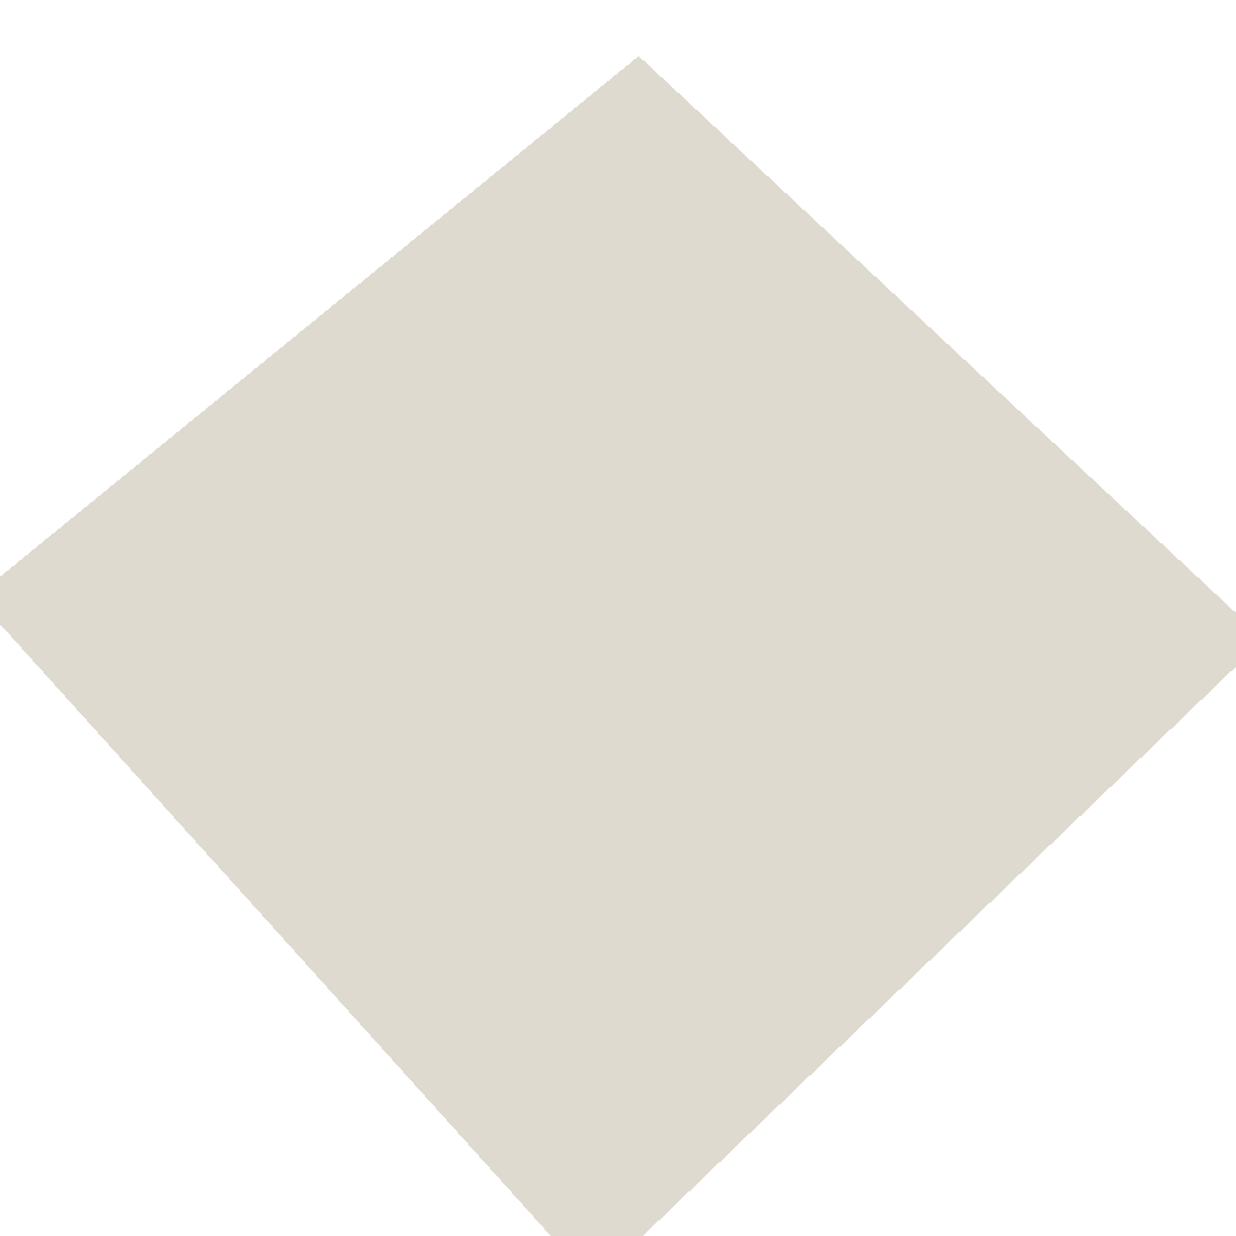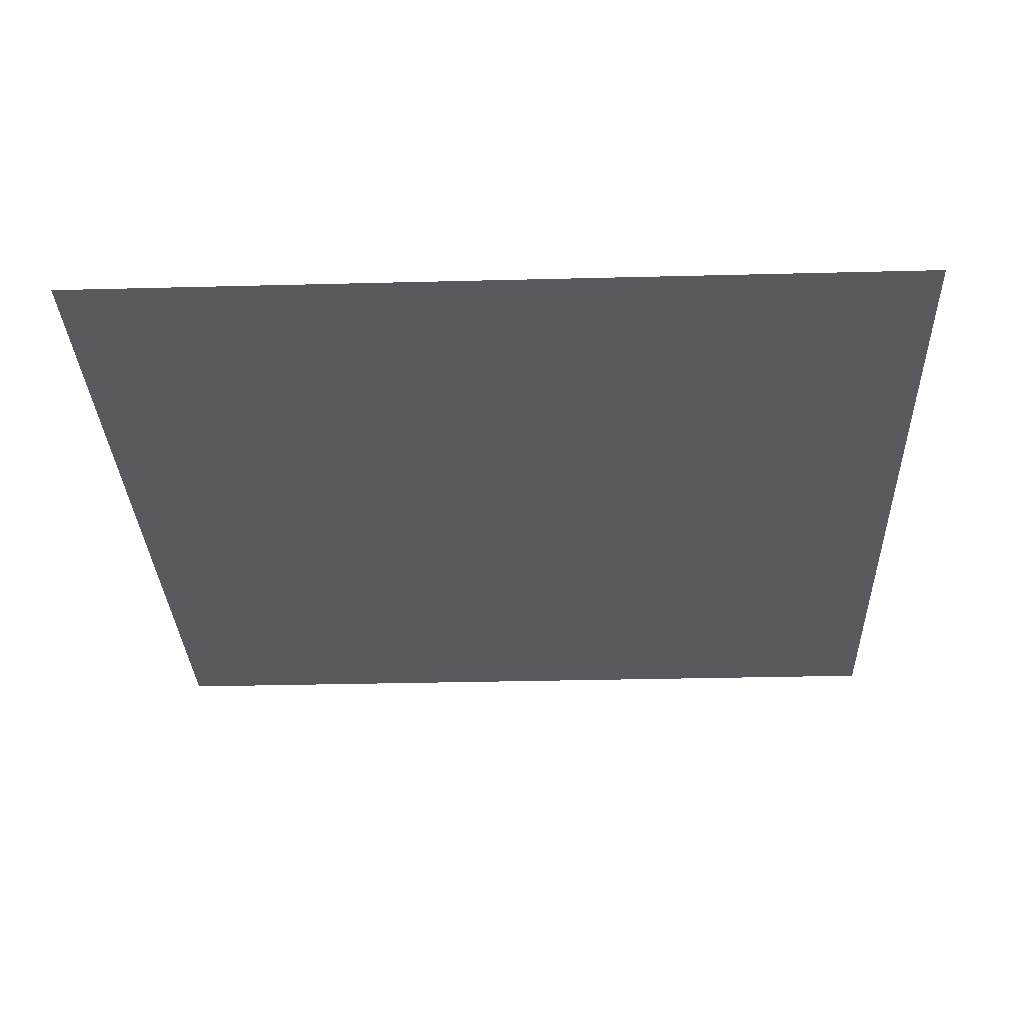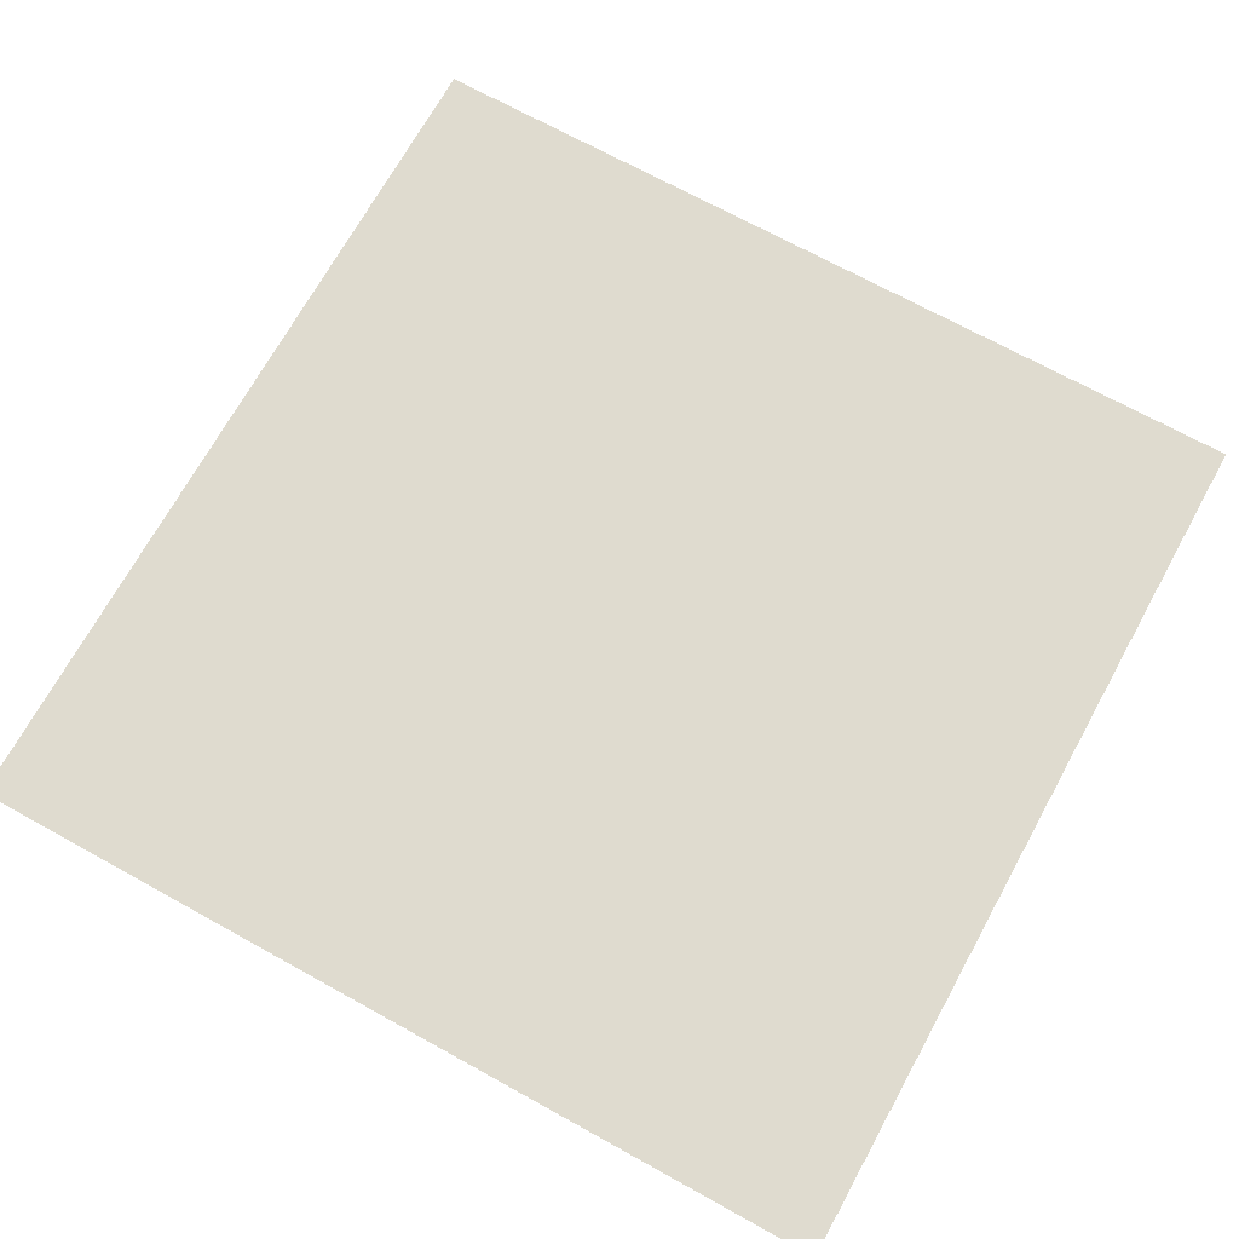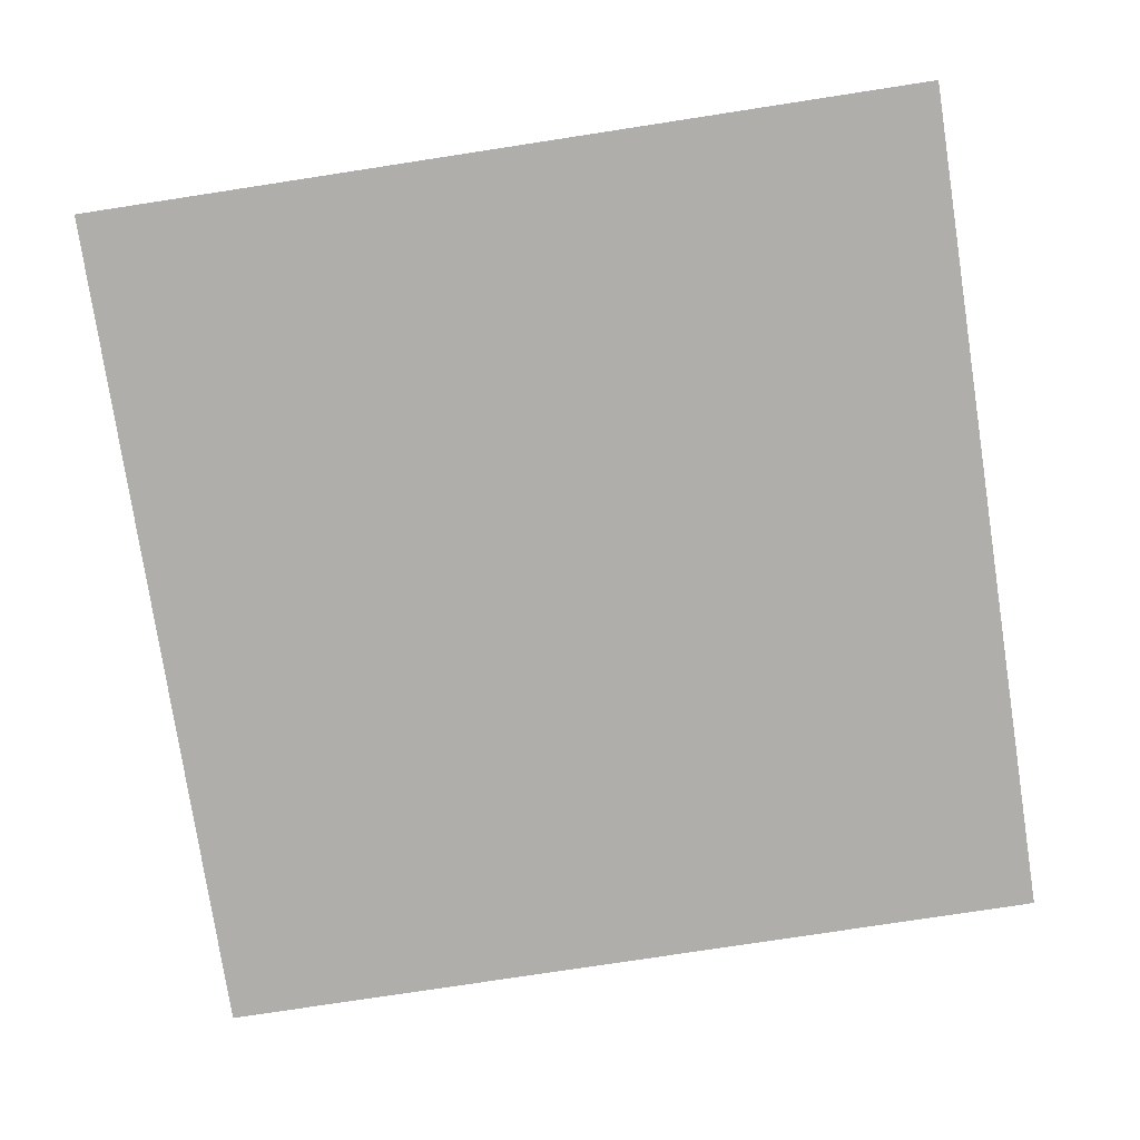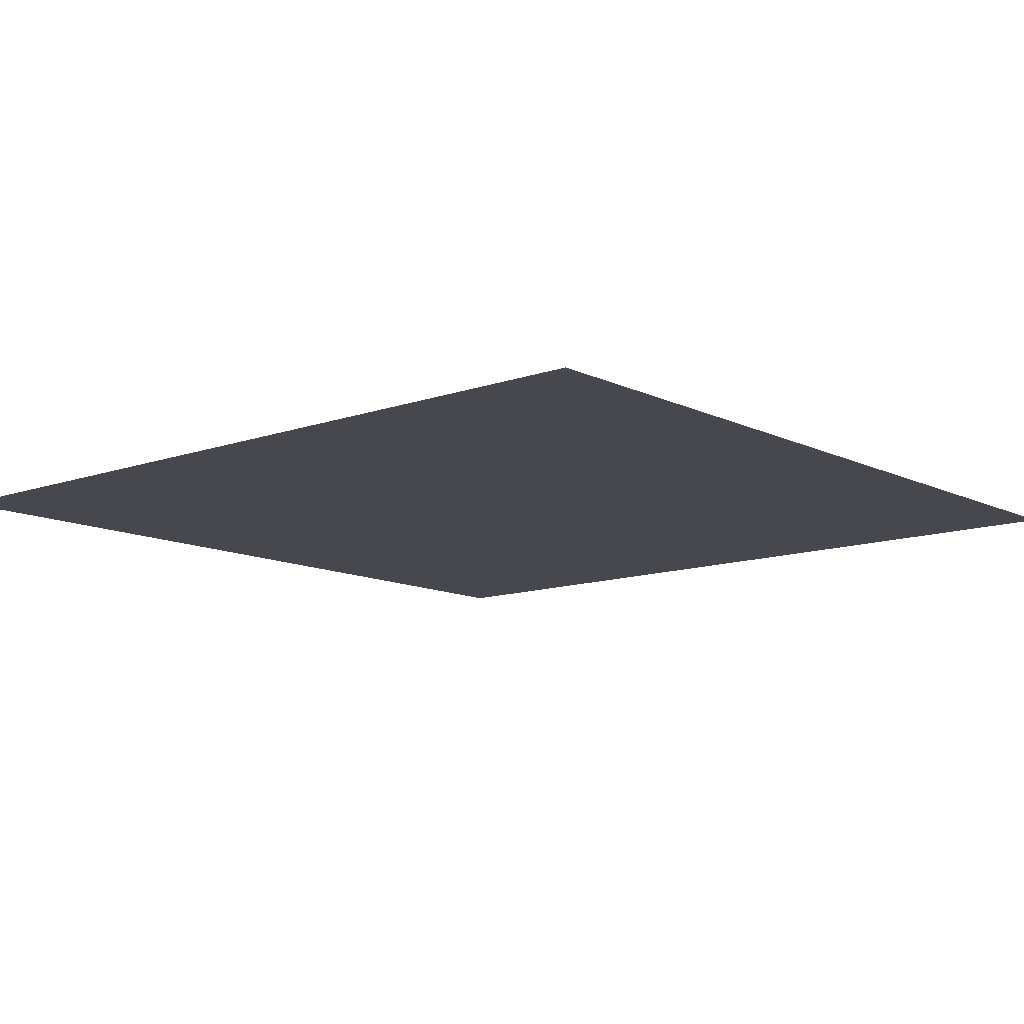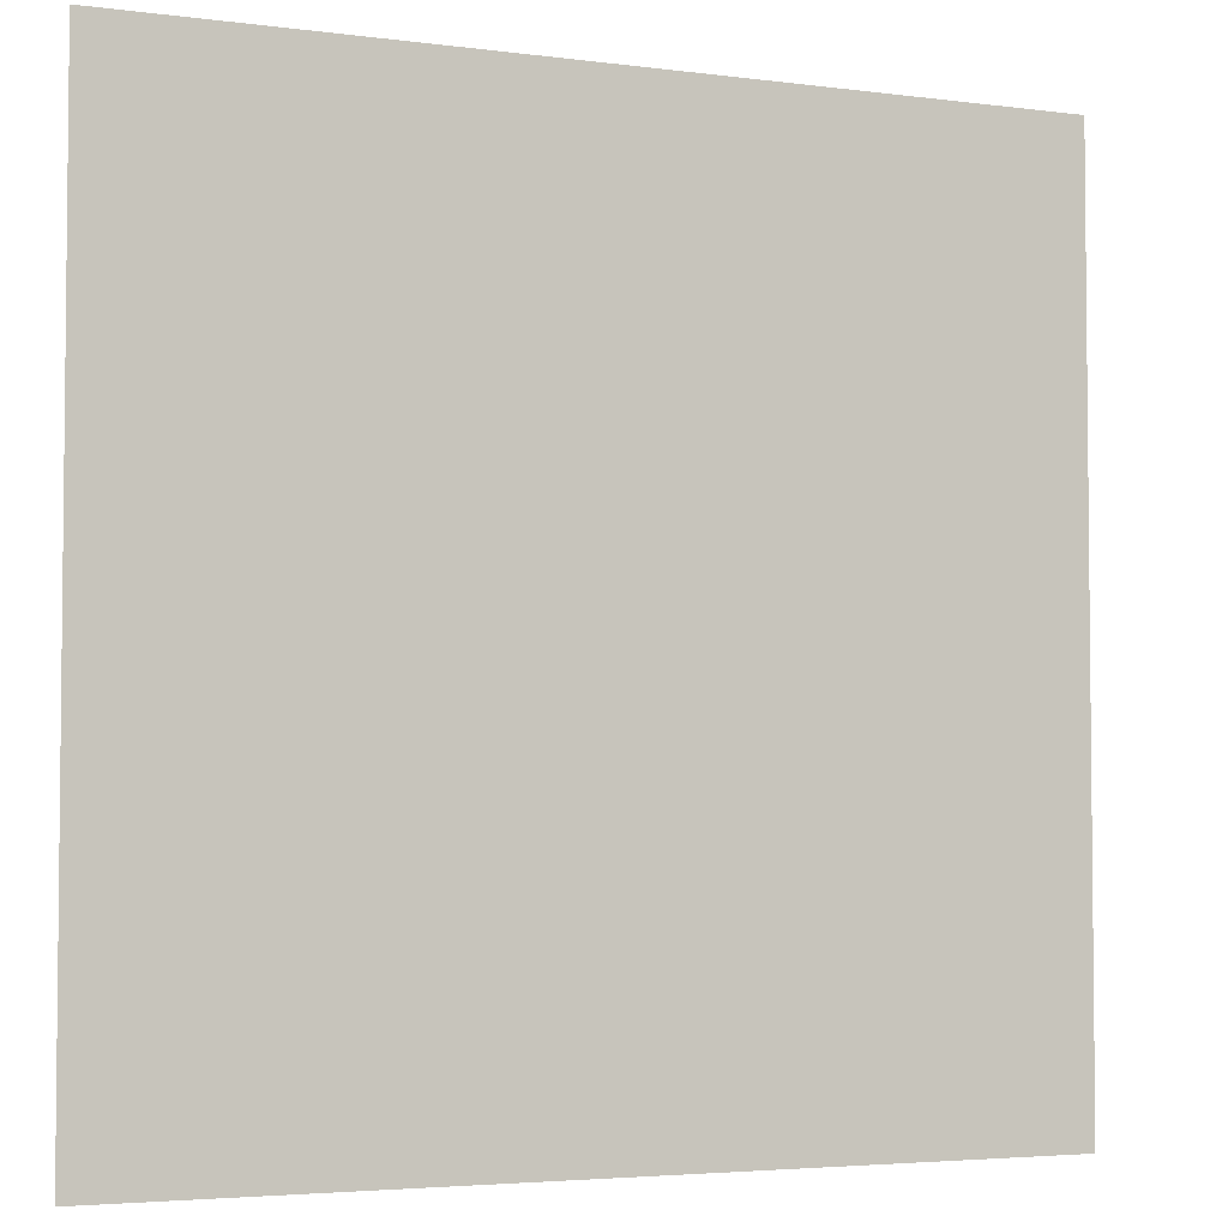
<metadata>
{"format":"obj","ext":"obj","renderer":"f3d","projection":"perspective","resolution":1024,"background":"white","views":[{"elev":71.0,"azim":137.0,"up":"+Y"},{"elev":-31.2,"azim":-177.9,"up":"+Y"},{"elev":70.5,"azim":-151.1,"up":"+Y"},{"elev":-77.6,"azim":-171.3,"up":"+Y"},{"elev":-11.7,"azim":-49.3,"up":"+Y"},{"elev":-3.9,"azim":156.2,"up":"+Z"}]}
</metadata>
<code>
v -100 -0 100
v 100 -0 100
v -100 0 -100
v 100 0 -100
v 33.33 -0 100
v 33.33 0 -100
v -33.33 -0 100
v -33.33 0 -100
v -100 0 -33.33
v -33.33 0 -33.33
v 33.33 0 -33.33
v 100 0 -33.33
v -100 -0 33.33
v -33.33 -0 33.33
v 33.33 -0 33.33
v 100 -0 33.33
f 9 10 8 3
f 11 12 4 6
f 10 11 6 8
f 13 14 10 9
f 14 15 11 10
f 15 16 12 11
f 1 7 14 13
f 7 5 15 14
f 5 2 16 15

</code>
